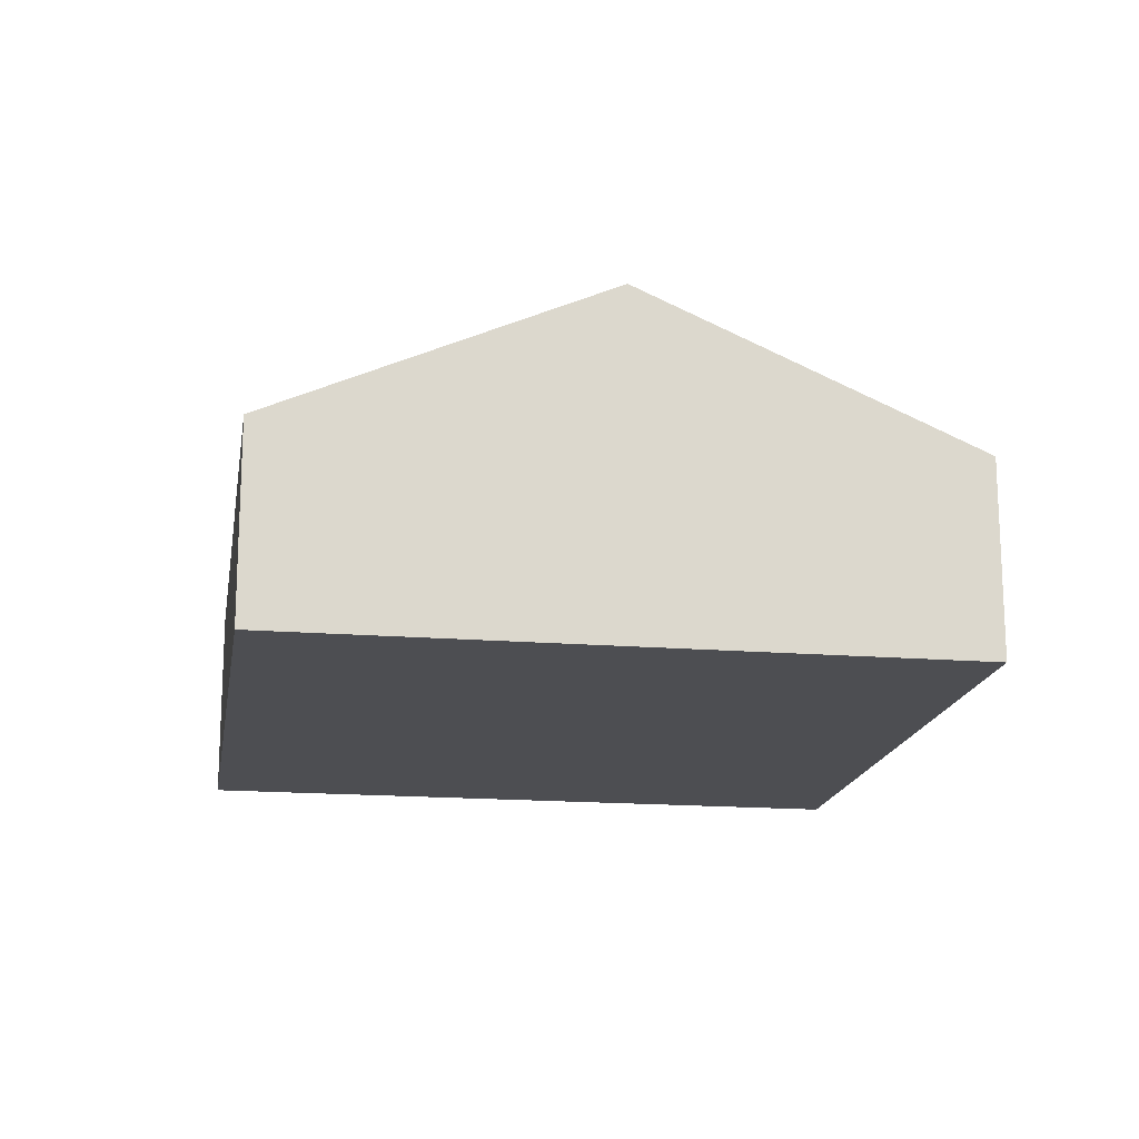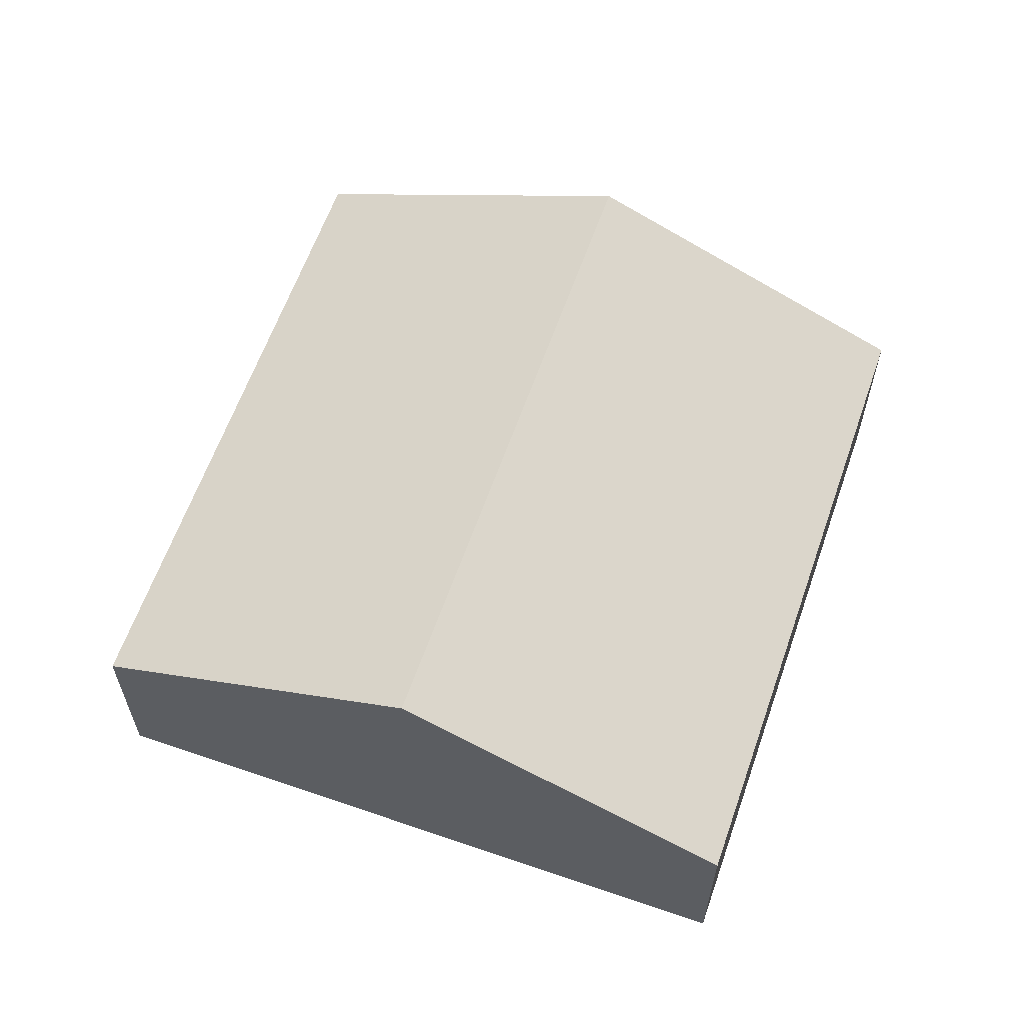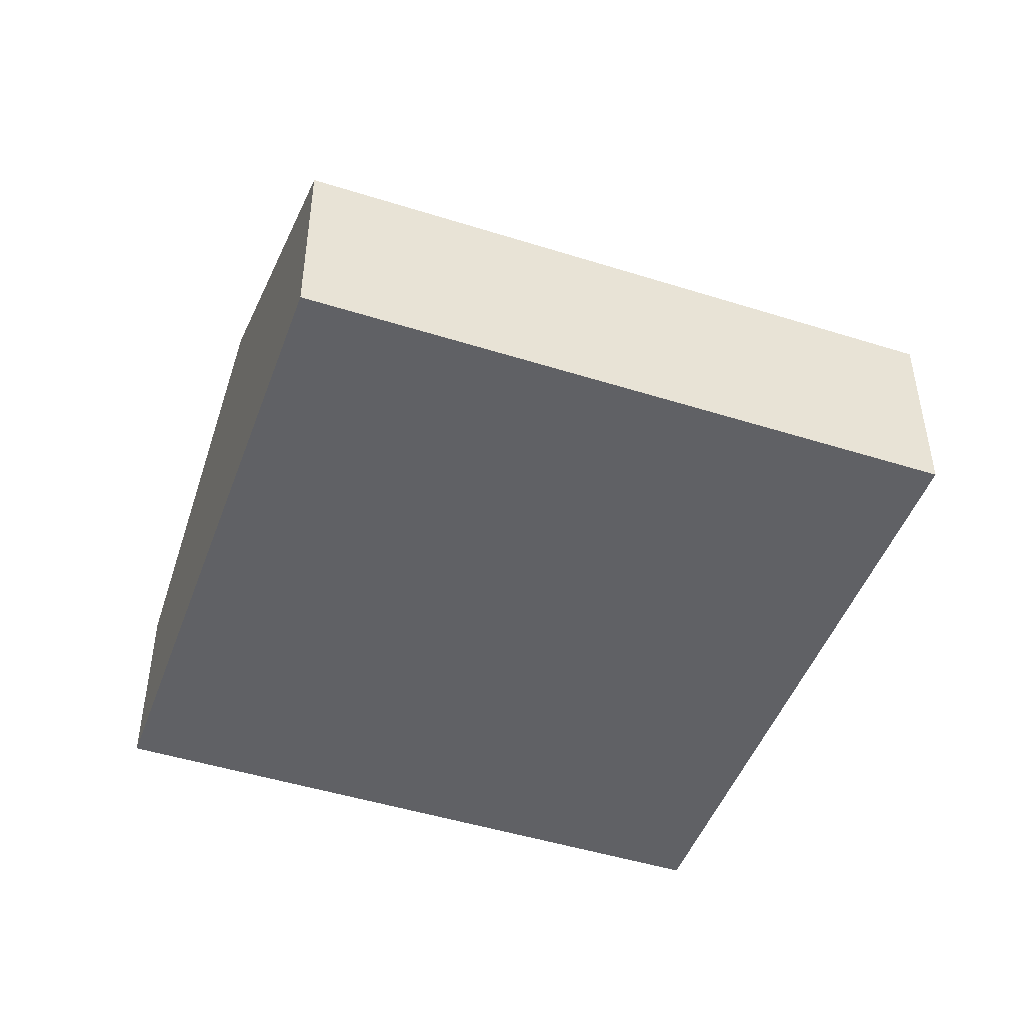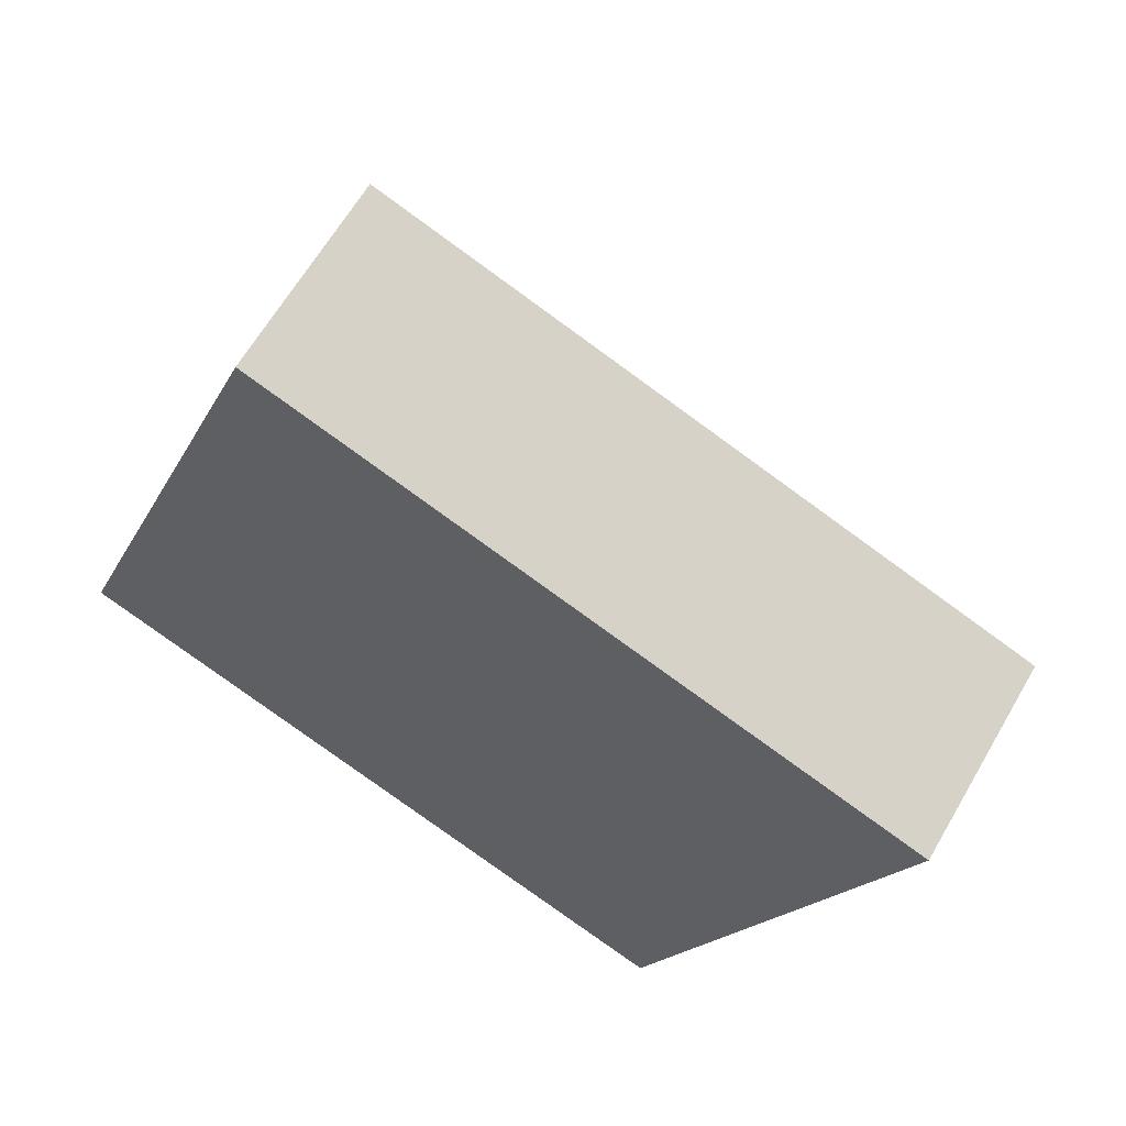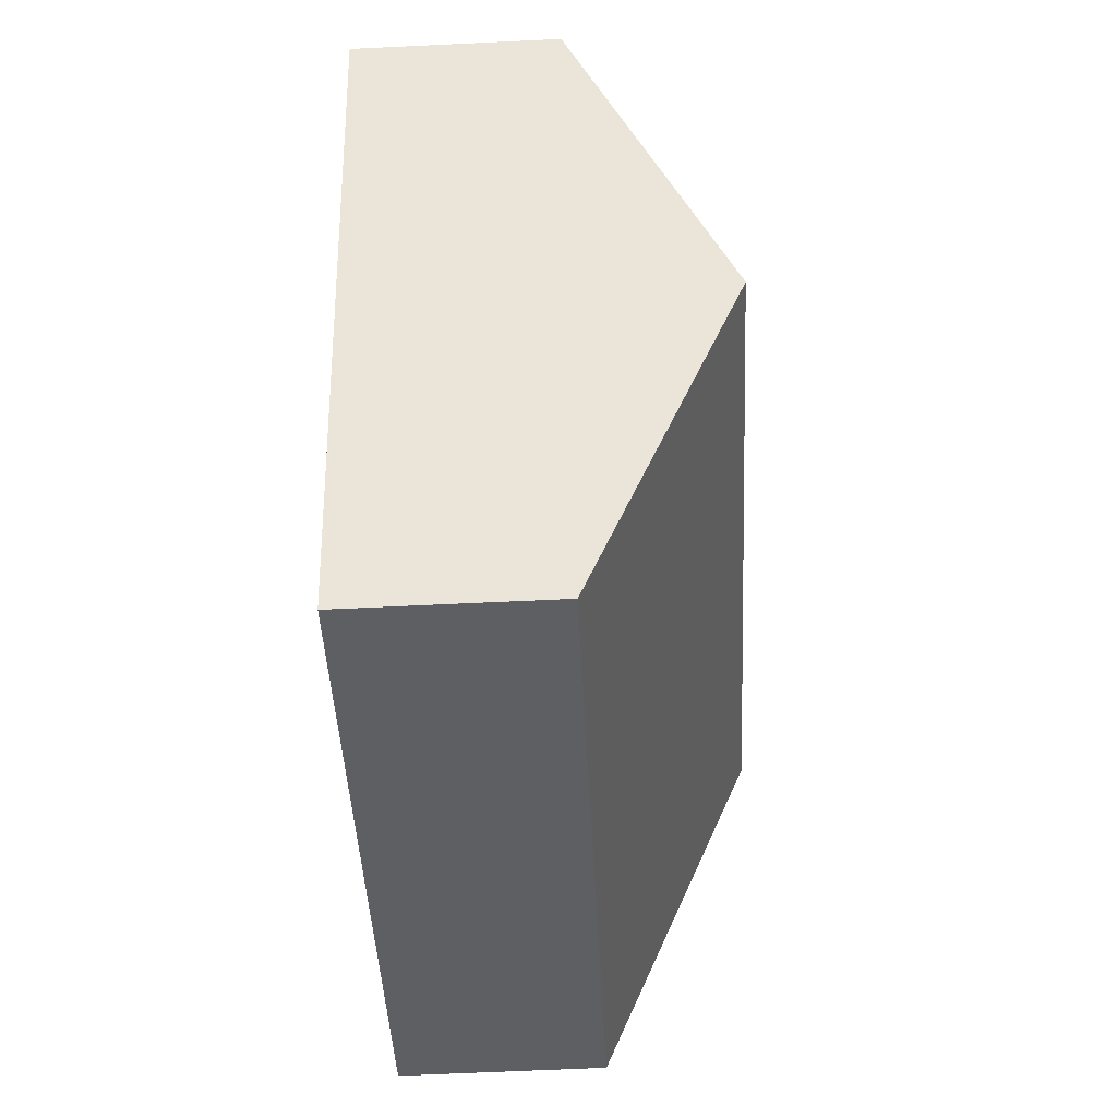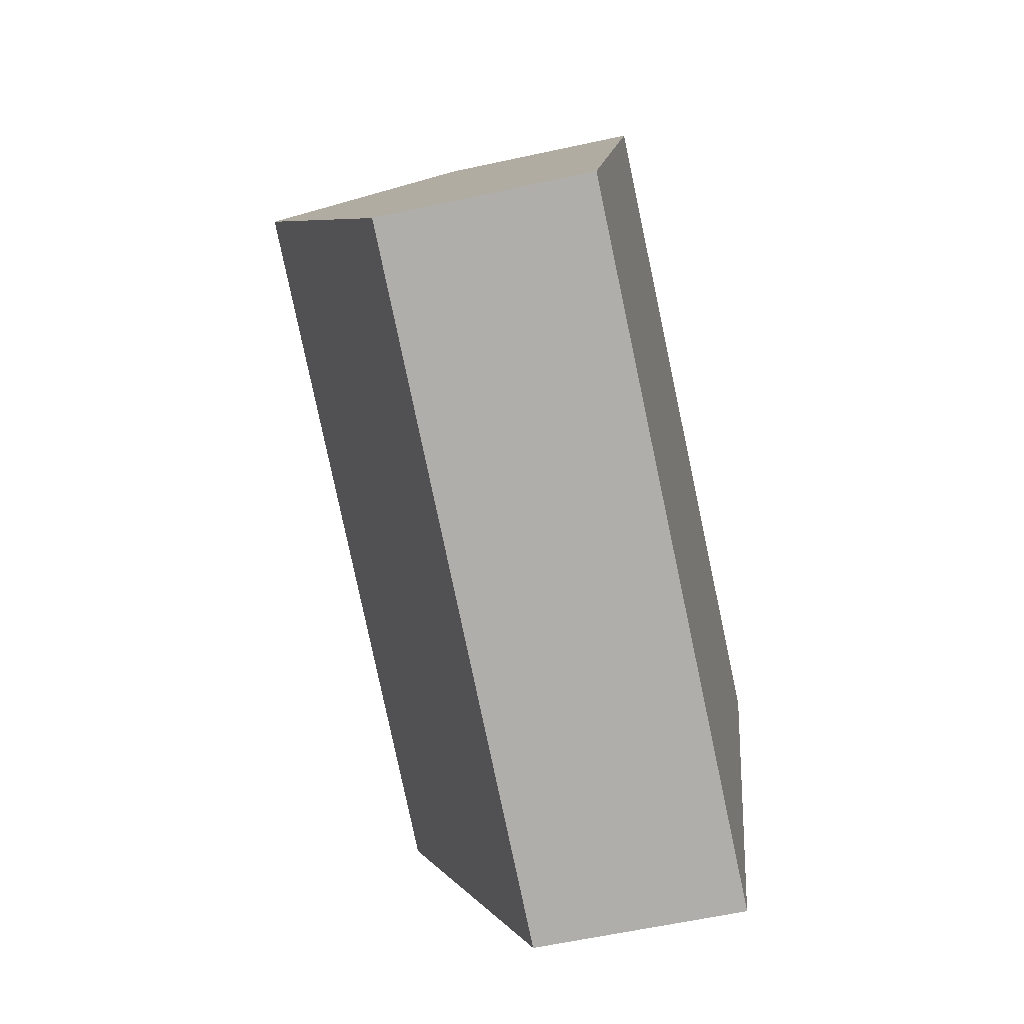
<metadata>
{"format":"obj","ext":"obj","renderer":"f3d","projection":"perspective","resolution":1024,"background":"white","views":[{"elev":-17.1,"azim":-78.3,"up":"+Y"},{"elev":61.7,"azim":-49.9,"up":"+Y"},{"elev":-47.3,"azim":-178.8,"up":"+Y"},{"elev":63.2,"azim":30.0,"up":"+Z"},{"elev":-62.8,"azim":92.8,"up":"+Z"},{"elev":-58.4,"azim":-77.2,"up":"+Z"}]}
</metadata>
<code>
v  0 2.873 1.759e-16
v  10.97 5.048 1.205
v  9.186 2.873 -3.496
v  1.789 5.048 4.701
v  12.76 2.873 5.907
v  3.578 2.873 9.403
v  9.186 2.141e-16 -3.496
v  0 0 0
v  1.789 -2.879e-16 4.701
v  3.578 -5.758e-16 9.403
v  12.76 -3.617e-16 5.907
v  10.97 -7.378e-17 1.205
g defaultobject
f 1 2 3
f 2 1 4
f 5 4 6
f 4 5 2
f 7 1 3
f 1 7 8
f 8 4 1
f 4 8 9
f 4 9 6
f 6 9 10
f 10 5 6
f 5 10 11
f 2 7 3
f 7 2 5
f 7 5 12
f 12 5 11
f 9 11 10
f 11 9 8
f 11 8 7
f 11 7 12

</code>
